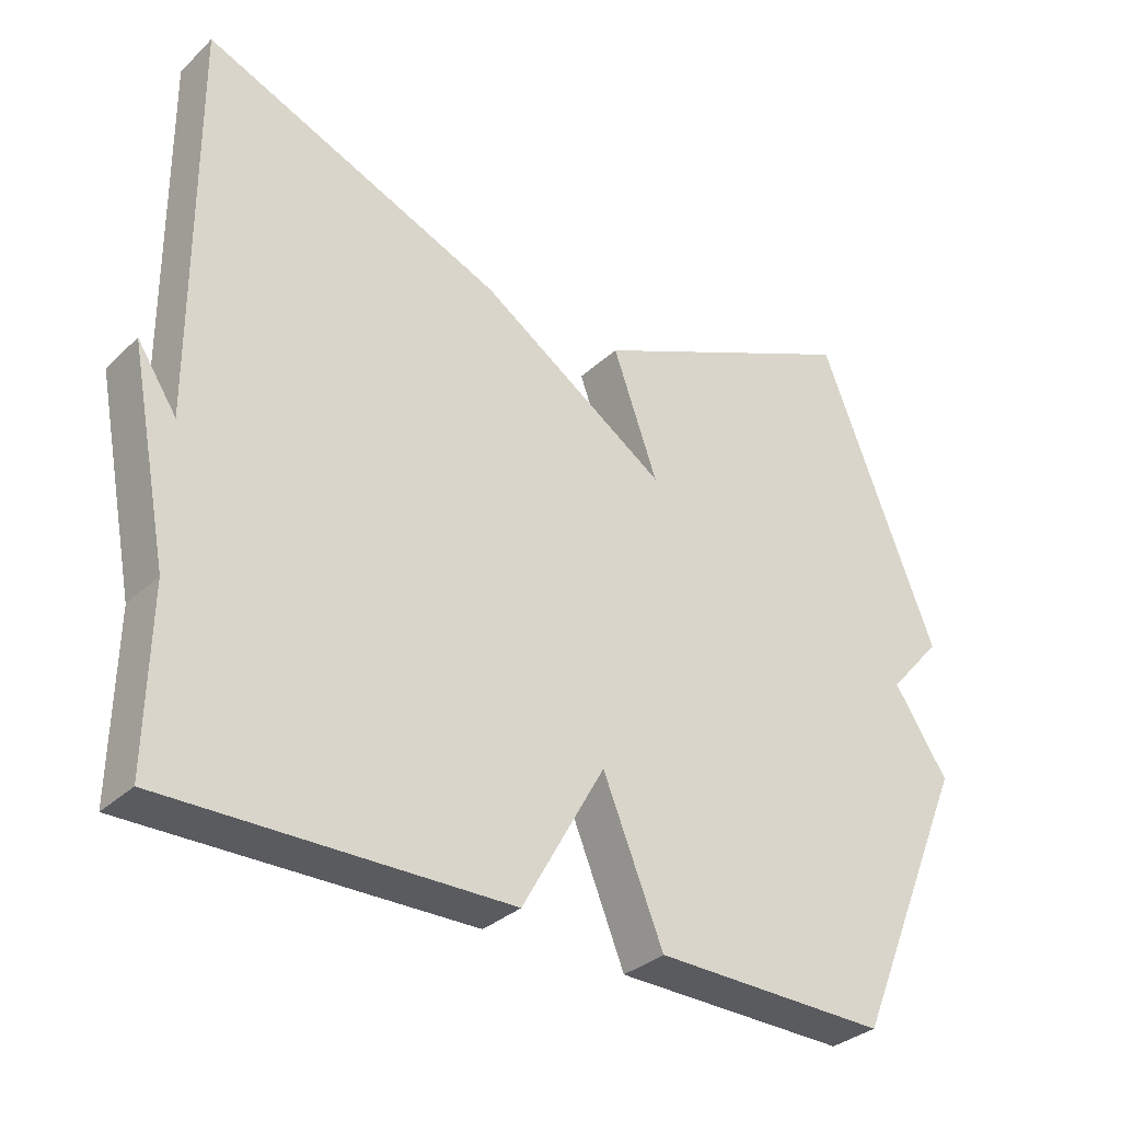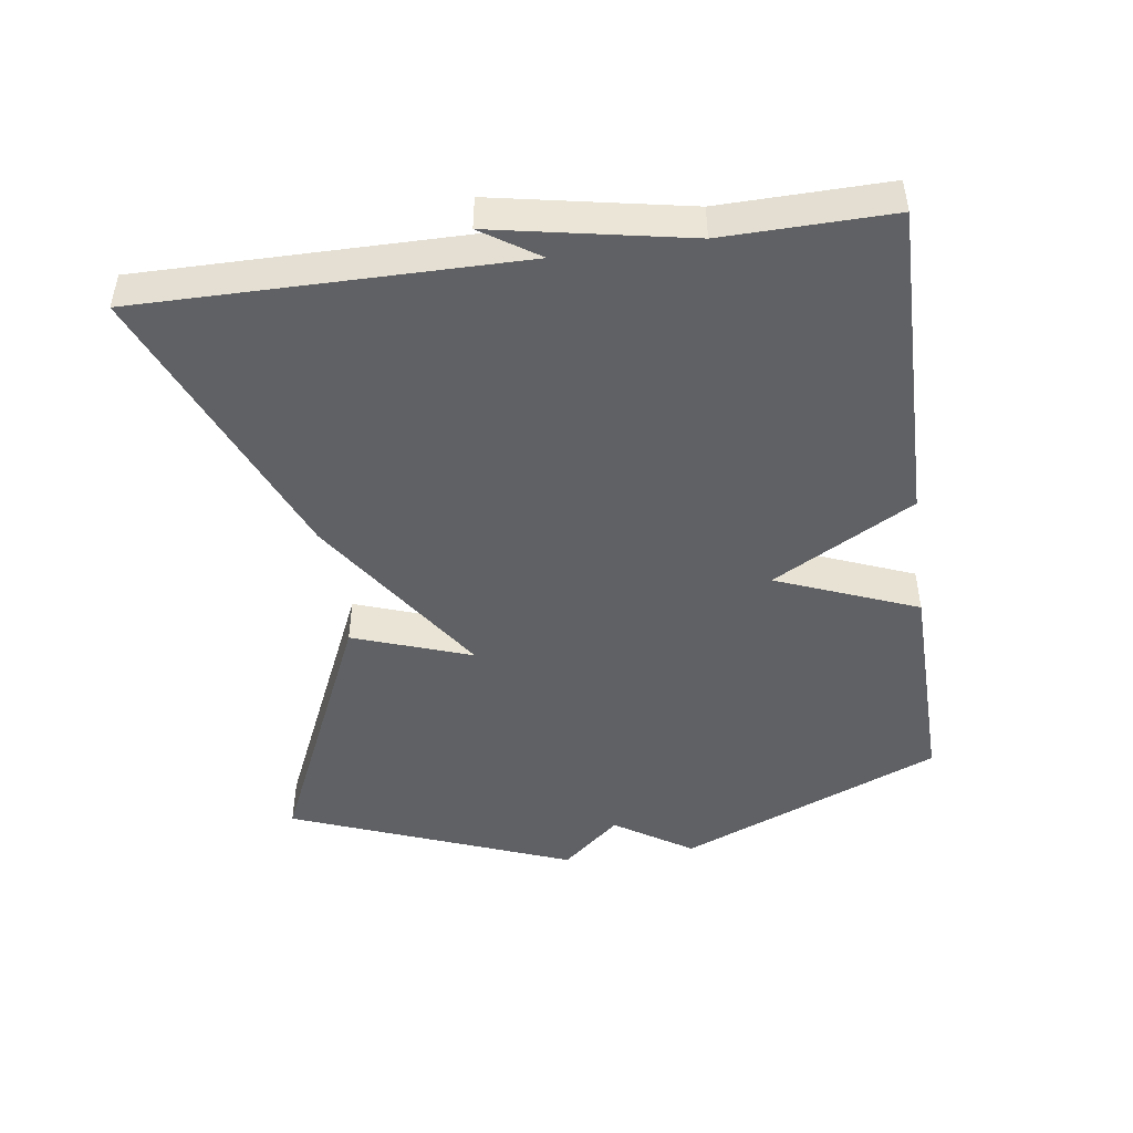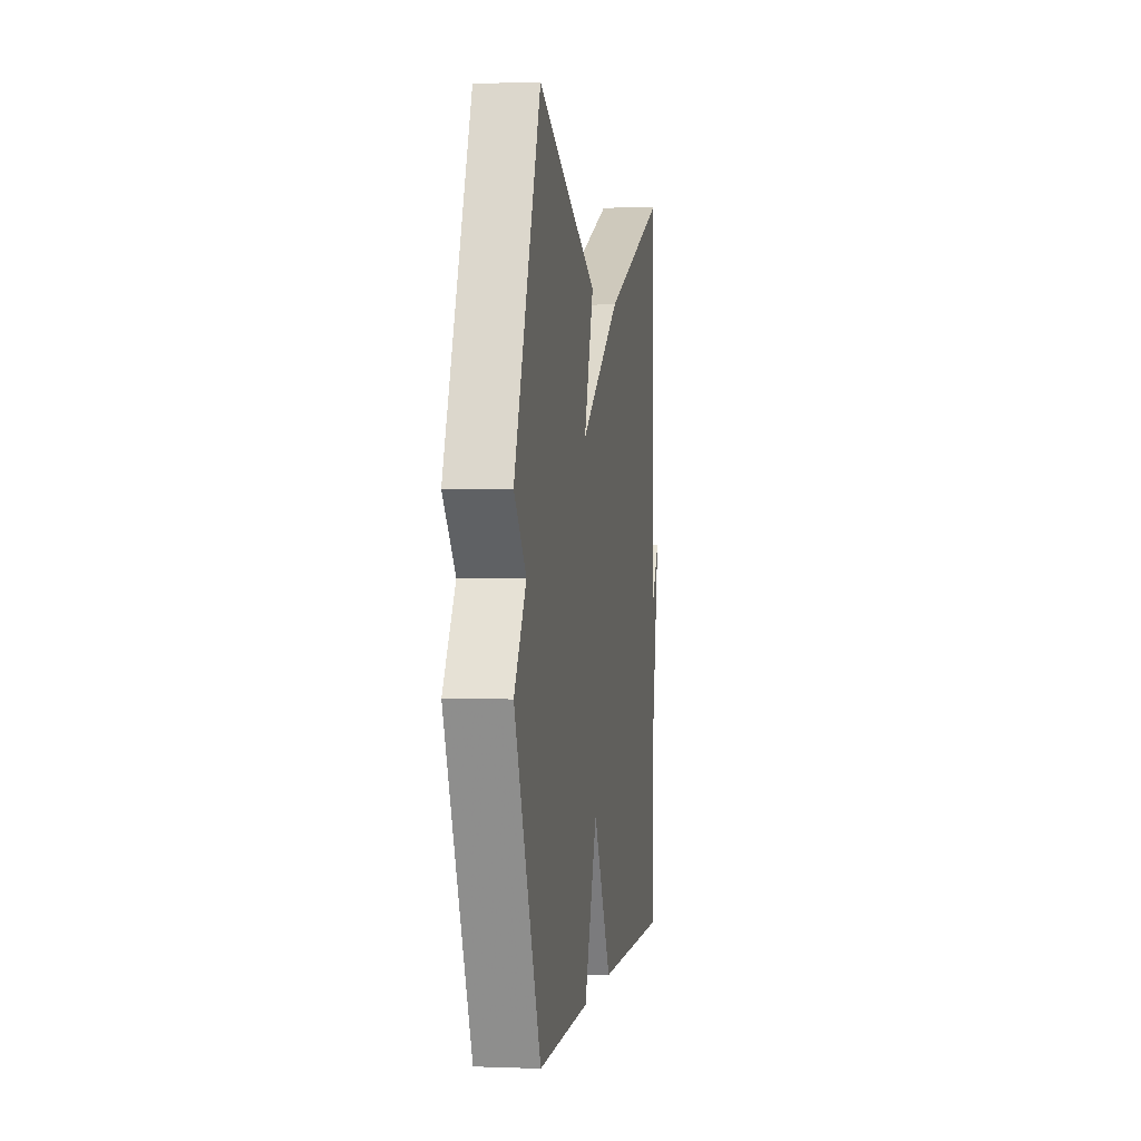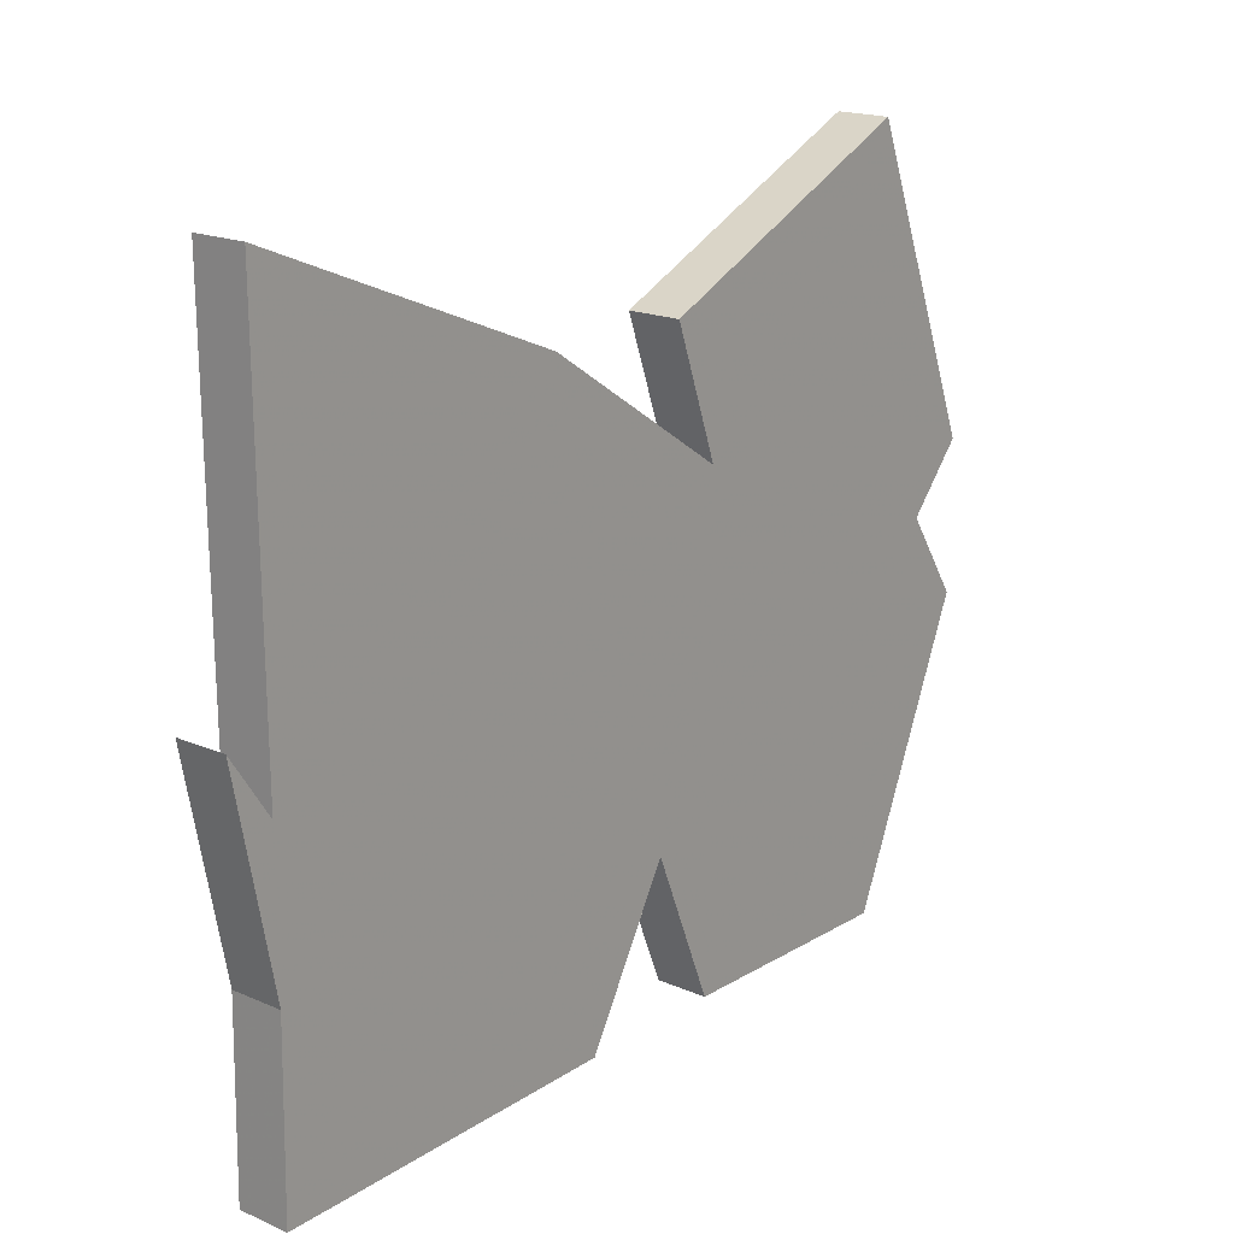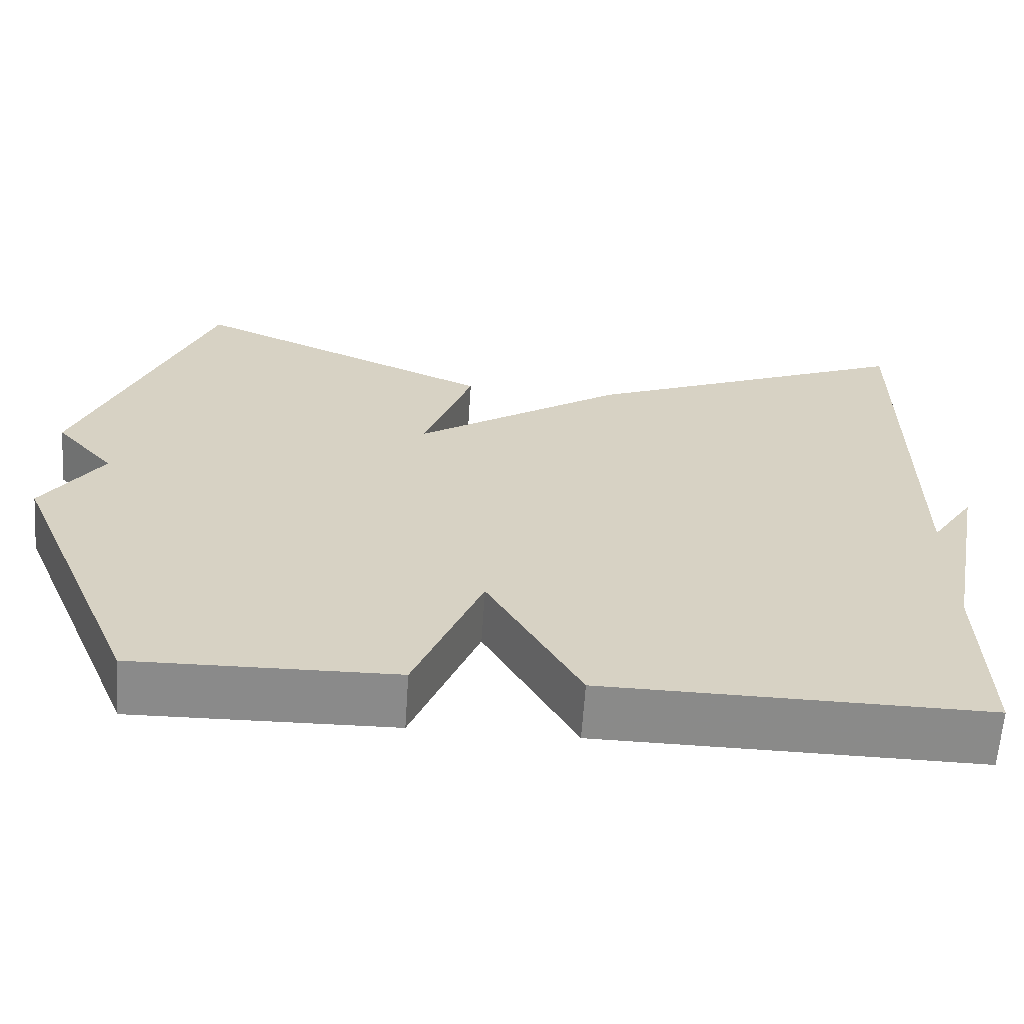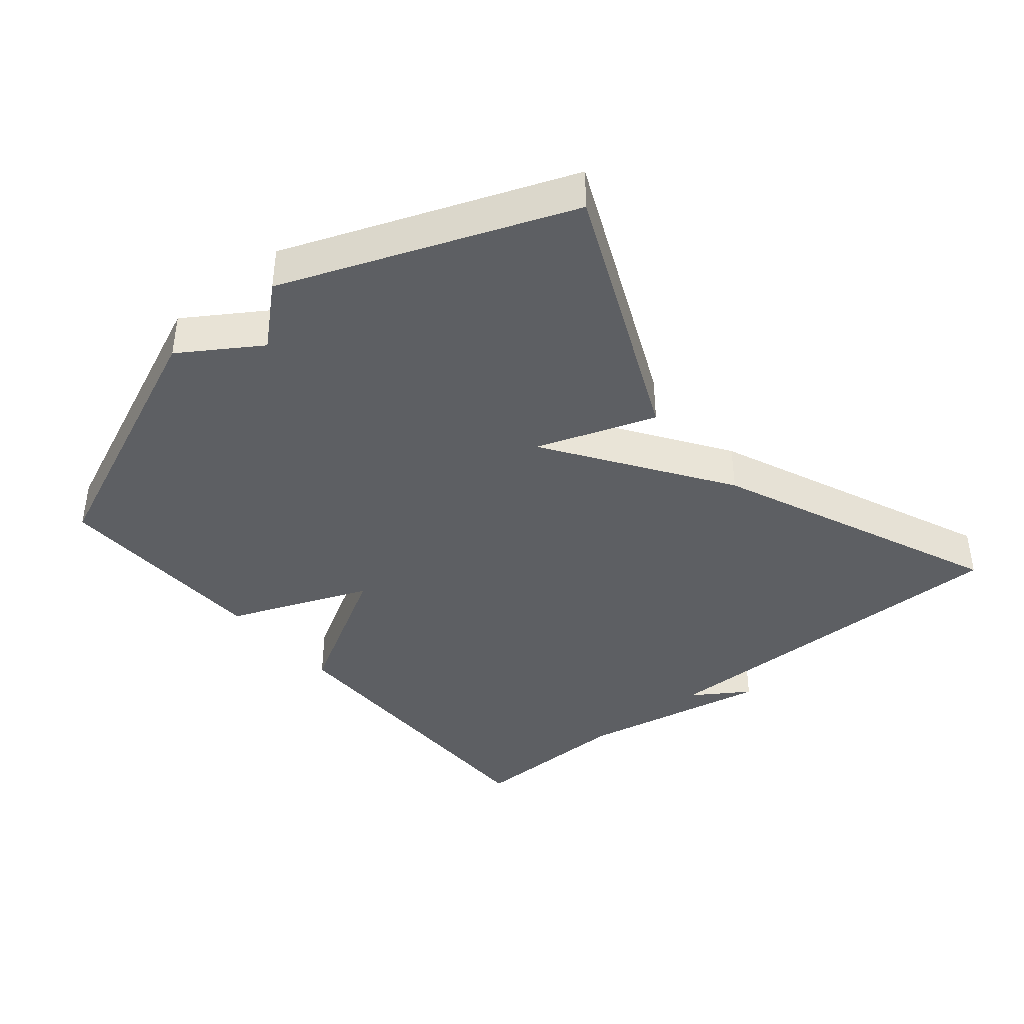
<metadata>
{"format":"obj","ext":"obj","renderer":"f3d","projection":"perspective","resolution":1024,"background":"white","views":[{"elev":-32.7,"azim":141.9,"up":"+Z"},{"elev":-46.9,"azim":98.2,"up":"+Y"},{"elev":0.8,"azim":-81.6,"up":"+Z"},{"elev":18.4,"azim":129.9,"up":"+Z"},{"elev":-63.4,"azim":-3.9,"up":"+Z"},{"elev":-39.8,"azim":-49.9,"up":"+Y"}]}
</metadata>
<code>
v -0.5 0.07 0.5
v -0.118 0.07 0.327
v -0.18 0.07 0.153
v 0.082 0.07 0.327
v 0.5 0.07 0.5
v 0.496 0.07 -0.055
v 0.551 0.07 0.028
v 0.496 0.07 -0.255
v 0.5 0.07 -0.5
v 0.025 0.07 -0.494
v -0.091 0.07 -0.287
v -0.175 0.07 -0.494
v -0.5 0.07 -0.5
v -0.663 0.07 -0.114
v -0.588 0.07 0
v -0.663 0.07 0.086
v -0.5 0 0.5
v -0.118 0 0.327
v -0.18 0 0.153
v 0.082 0 0.327
v 0.5 0 0.5
v 0.496 0 -0.055
v 0.551 0 0.028
v 0.496 0 -0.255
v 0.5 0 -0.5
v 0.025 0 -0.494
v -0.091 0 -0.287
v -0.175 0 -0.494
v -0.5 0 -0.5
v -0.663 0 -0.114
v -0.588 0 0
v -0.663 0 0.086
f 1 2 3
f 16 1 3
f 15 16 3
f 14 15 3
f 13 14 3
f 12 13 3
f 11 12 3
f 11 3 4
f 10 11 4
f 9 10 4
f 8 9 4
f 6 7 8
f 6 8 4
f 4 5 6
f 19 18 17
f 19 17 32
f 19 32 31
f 19 31 30
f 19 30 29
f 19 29 28
f 19 28 27
f 20 19 27
f 20 27 26
f 20 26 25
f 20 25 24
f 24 23 22
f 20 24 22
f 22 21 20
f 1 17 18 2
f 2 18 19 3
f 3 19 20 4
f 4 20 21 5
f 5 21 22 6
f 6 22 23 7
f 7 23 24 8
f 8 24 25 9
f 9 25 26 10
f 10 26 27 11
f 11 27 28 12
f 12 28 29 13
f 13 29 30 14
f 14 30 31 15
f 15 31 32 16
f 16 32 17 1

</code>
